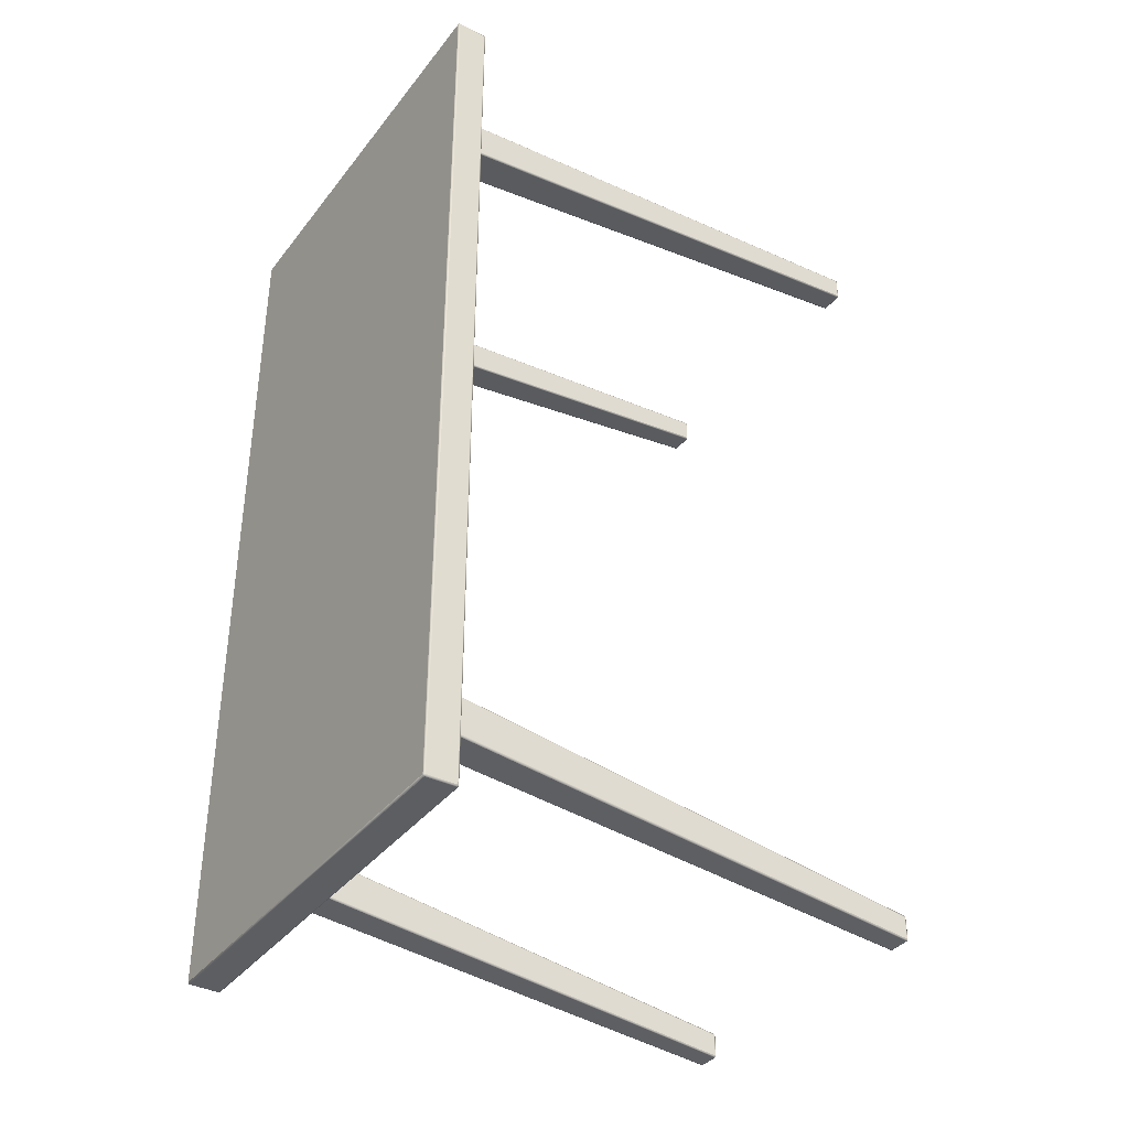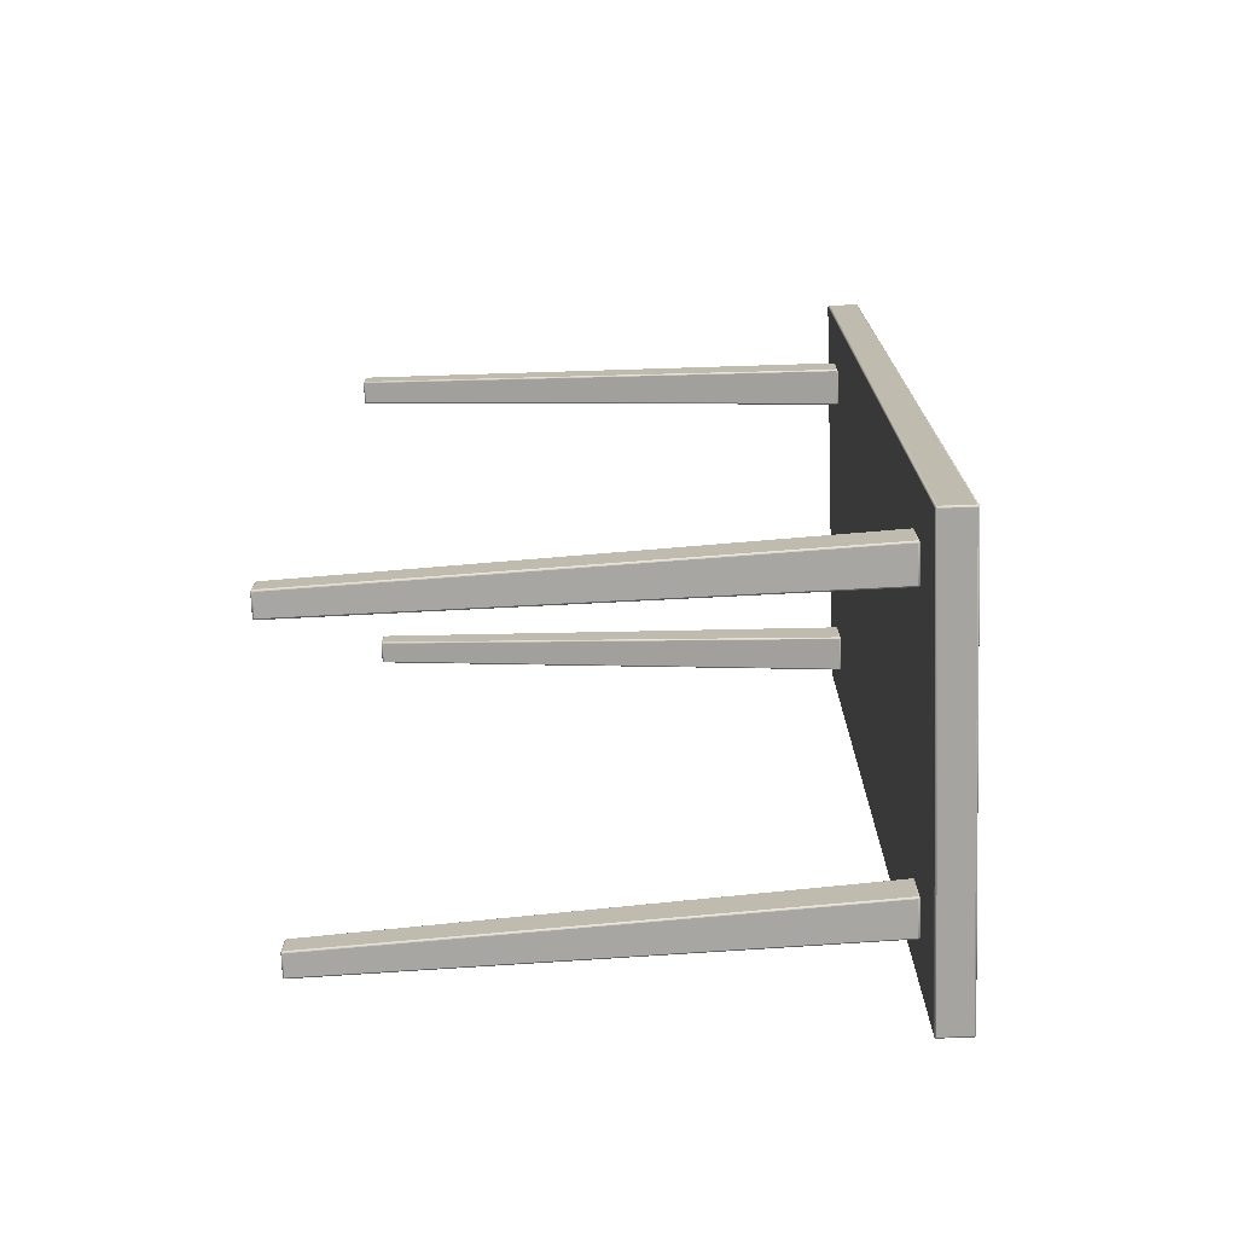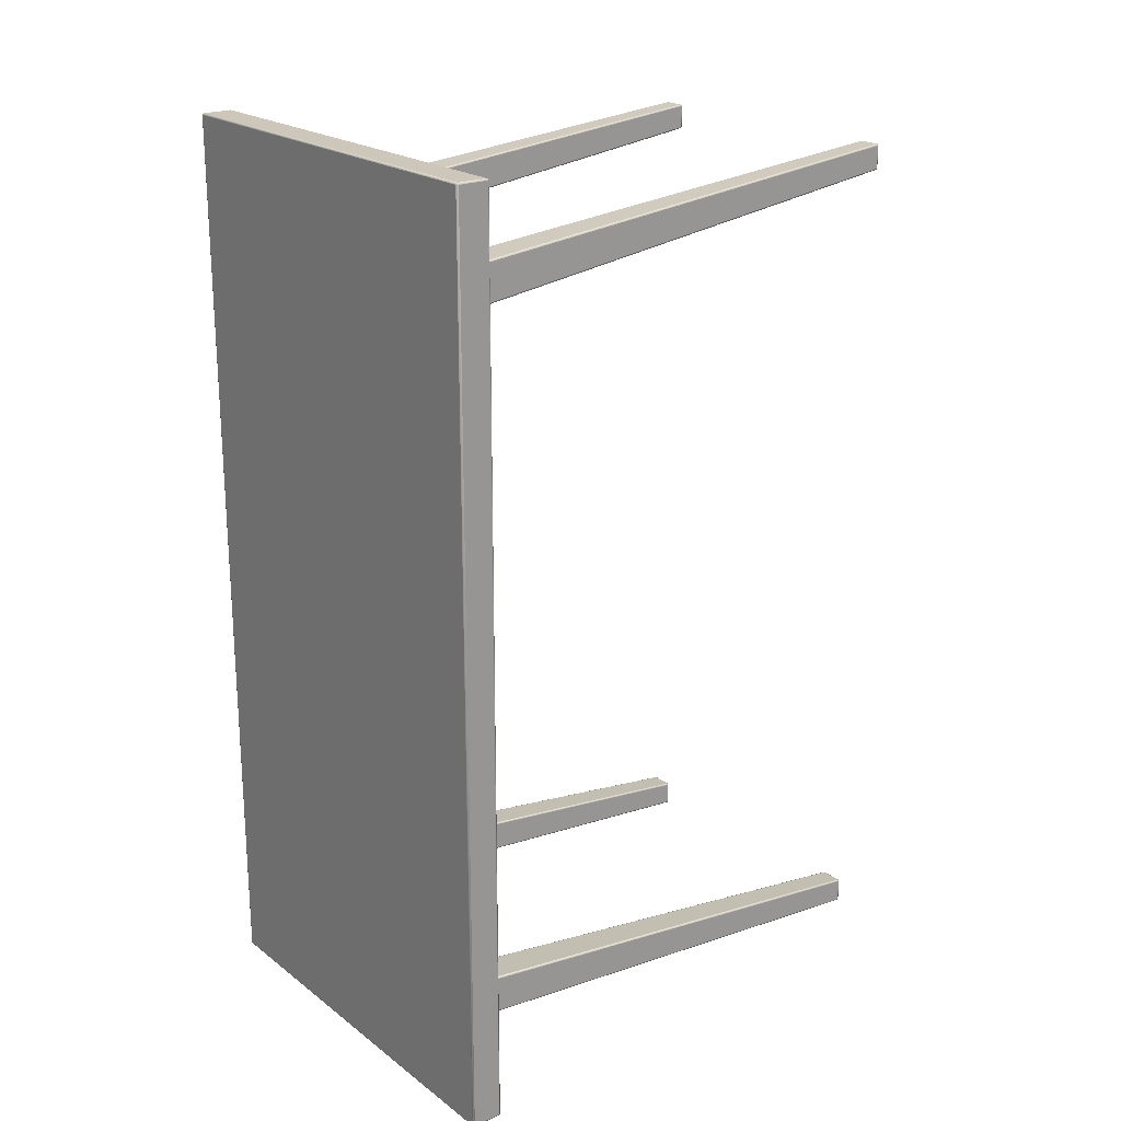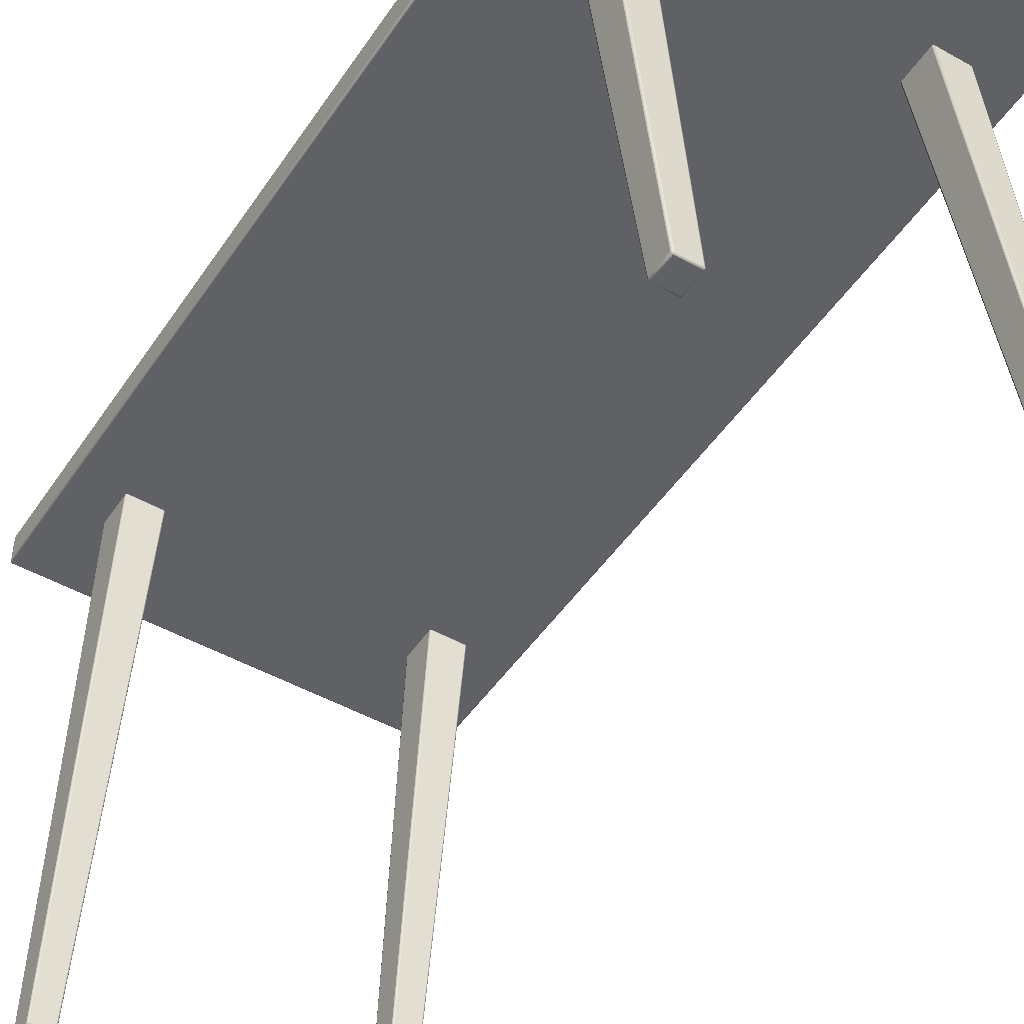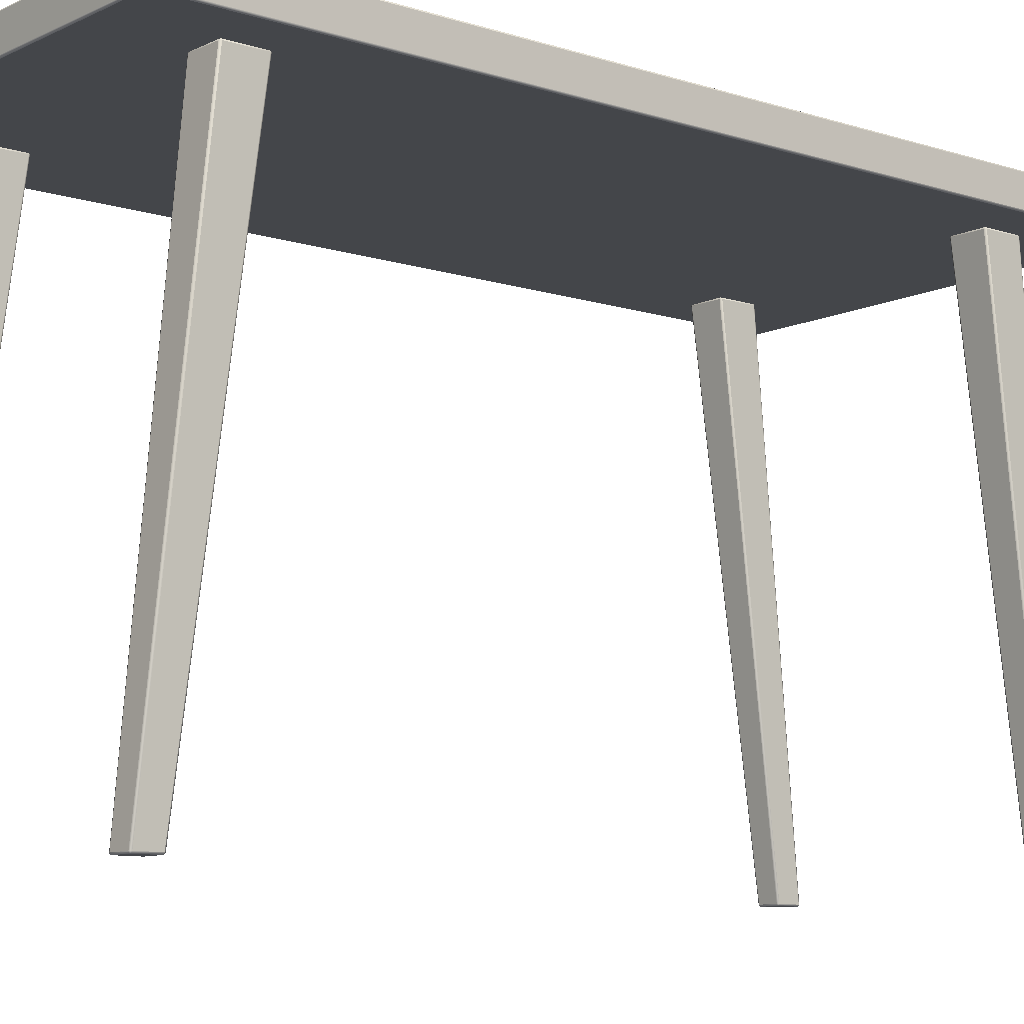
<metadata>
{"format":"obj","ext":"obj","renderer":"f3d","projection":"perspective","resolution":1024,"background":"white","views":[{"elev":-37.7,"azim":-123.2,"up":"+Z"},{"elev":-73.4,"azim":92.1,"up":"+Z"},{"elev":21.3,"azim":-127.6,"up":"+Z"},{"elev":-47.8,"azim":-32.3,"up":"+Y"},{"elev":-9.7,"azim":-129.6,"up":"+Y"}]}
</metadata>
<code>
o Cubo
v -0.695 0.9502 1.395
v -0.695 0.9552 1.4
v -0.7 0.9552 1.395
v -0.695 0.9517 1.399
v -0.6979 0.9523 1.398
v -0.6985 0.9552 1.399
v -0.6985 0.9517 1.395
v -0.695 1.045 1.4
v -0.695 1.05 1.395
v -0.7 1.045 1.395
v -0.695 1.048 1.399
v -0.6979 1.048 1.398
v -0.6985 1.048 1.395
v -0.6985 1.045 1.399
v -0.695 0.9502 -1.395
v -0.7 0.9552 -1.395
v -0.695 0.9552 -1.4
v -0.6985 0.9517 -1.395
v -0.6979 0.9523 -1.398
v -0.6985 0.9552 -1.399
v -0.695 0.9517 -1.399
v -0.695 1.05 -1.395
v -0.695 1.045 -1.4
v -0.7 1.045 -1.395
v -0.695 1.048 -1.399
v -0.6979 1.048 -1.398
v -0.6985 1.045 -1.399
v -0.6985 1.048 -1.395
v 0.595 0.9502 1.395
v 0.6 0.9552 1.395
v 0.595 0.9552 1.4
v 0.5985 0.9517 1.395
v 0.5979 0.9523 1.398
v 0.5985 0.9552 1.399
v 0.595 0.9517 1.399
v 0.595 1.05 1.395
v 0.595 1.045 1.4
v 0.6 1.045 1.395
v 0.595 1.048 1.399
v 0.5979 1.048 1.398
v 0.5985 1.045 1.399
v 0.5985 1.048 1.395
v 0.595 0.9502 -1.395
v 0.595 0.9552 -1.4
v 0.6 0.9552 -1.395
v 0.595 0.9517 -1.399
v 0.5979 0.9523 -1.398
v 0.5985 0.9552 -1.399
v 0.5985 0.9517 -1.395
v 0.595 1.05 -1.395
v 0.6 1.045 -1.395
v 0.595 1.045 -1.4
v 0.5985 1.048 -1.395
v 0.5979 1.048 -1.398
v 0.5985 1.045 -1.399
v 0.595 1.048 -1.399
v 0.3447 0.9441 -1.02
v 0.3447 0.949 -1.024
v 0.3397 0.944 -1.025
v 0.3447 0.9476 -1.021
v 0.3418 0.9469 -1.022
v 0.3411 0.9476 -1.024
v 0.3412 0.944 -1.021
v 0.365 -0.5943 -1.214
v 0.36 -0.5943 -1.219
v 0.3651 -0.5993 -1.219
v 0.3615 -0.5943 -1.215
v 0.3622 -0.5972 -1.216
v 0.3615 -0.5978 -1.219
v 0.3651 -0.5979 -1.215
v 0.3447 0.949 -1.136
v 0.3447 0.944 -1.142
v 0.3397 0.944 -1.137
v 0.3447 0.9476 -1.14
v 0.3418 0.9469 -1.14
v 0.3412 0.944 -1.14
v 0.3411 0.9476 -1.137
v 0.365 -0.5943 -1.292
v 0.3651 -0.5993 -1.288
v 0.36 -0.5943 -1.287
v 0.3651 -0.5979 -1.291
v 0.3622 -0.5972 -1.29
v 0.3615 -0.5978 -1.287
v 0.3615 -0.5943 -1.291
v 0.4485 0.9441 -1.02
v 0.4535 0.944 -1.025
v 0.4486 0.949 -1.024
v 0.452 0.944 -1.021
v 0.4514 0.9469 -1.022
v 0.4521 0.9476 -1.024
v 0.4485 0.9476 -1.021
v 0.4332 -0.5943 -1.219
v 0.4282 -0.5943 -1.214
v 0.4281 -0.5993 -1.219
v 0.4317 -0.5943 -1.215
v 0.431 -0.5972 -1.216
v 0.4281 -0.5979 -1.215
v 0.4317 -0.5978 -1.219
v 0.4535 0.944 -1.137
v 0.4485 0.944 -1.142
v 0.4486 0.949 -1.136
v 0.452 0.944 -1.14
v 0.4514 0.9469 -1.14
v 0.4485 0.9476 -1.14
v 0.4521 0.9476 -1.137
v 0.4282 -0.5943 -1.292
v 0.4332 -0.5943 -1.287
v 0.4281 -0.5993 -1.288
v 0.4317 -0.5943 -1.291
v 0.431 -0.5972 -1.29
v 0.4317 -0.5978 -1.287
v 0.4281 -0.5979 -1.291
v 0.3651 -0.5993 1.287
v 0.365 -0.5943 1.291
v 0.36 -0.5943 1.286
v 0.3651 -0.5979 1.29
v 0.3622 -0.5972 1.29
v 0.3615 -0.5943 1.29
v 0.3615 -0.5978 1.287
v 0.3447 0.944 1.141
v 0.3447 0.949 1.136
v 0.3397 0.944 1.136
v 0.3447 0.9476 1.139
v 0.3418 0.9469 1.139
v 0.3411 0.9476 1.136
v 0.3412 0.944 1.14
v 0.3651 -0.5993 1.218
v 0.36 -0.5943 1.218
v 0.365 -0.5943 1.213
v 0.3615 -0.5978 1.218
v 0.3622 -0.5972 1.215
v 0.3615 -0.5943 1.214
v 0.3651 -0.5979 1.215
v 0.3447 0.949 1.023
v 0.3447 0.9441 1.019
v 0.3397 0.944 1.024
v 0.3447 0.9476 1.02
v 0.3418 0.9469 1.021
v 0.3412 0.944 1.021
v 0.3411 0.9476 1.024
v 0.4281 -0.5993 1.287
v 0.4332 -0.5943 1.286
v 0.4282 -0.5943 1.291
v 0.4317 -0.5978 1.287
v 0.431 -0.5972 1.29
v 0.4317 -0.5943 1.29
v 0.4281 -0.5979 1.29
v 0.4486 0.949 1.136
v 0.4485 0.944 1.141
v 0.4535 0.944 1.136
v 0.4485 0.9476 1.139
v 0.4514 0.9469 1.139
v 0.452 0.944 1.14
v 0.4521 0.9476 1.136
v 0.4281 -0.5993 1.218
v 0.4282 -0.5943 1.213
v 0.4332 -0.5943 1.218
v 0.4281 -0.5979 1.215
v 0.431 -0.5972 1.215
v 0.4317 -0.5943 1.214
v 0.4317 -0.5978 1.218
v 0.4486 0.949 1.023
v 0.4535 0.944 1.024
v 0.4485 0.9441 1.019
v 0.4521 0.9476 1.024
v 0.4514 0.9469 1.021
v 0.452 0.944 1.021
v 0.4485 0.9476 1.02
v -0.4718 -0.5943 -1.292
v -0.4668 -0.5943 -1.287
v -0.4719 -0.5993 -1.288
v -0.4683 -0.5943 -1.291
v -0.469 -0.5972 -1.29
v -0.4683 -0.5978 -1.287
v -0.4719 -0.5979 -1.291
v -0.4465 0.944 -1.137
v -0.4515 0.944 -1.142
v -0.4514 0.949 -1.136
v -0.448 0.944 -1.14
v -0.4486 0.9469 -1.14
v -0.4515 0.9476 -1.14
v -0.4479 0.9476 -1.137
v -0.4668 -0.5943 -1.219
v -0.4718 -0.5943 -1.214
v -0.4719 -0.5993 -1.219
v -0.4683 -0.5943 -1.215
v -0.469 -0.5972 -1.216
v -0.4719 -0.5979 -1.215
v -0.4683 -0.5978 -1.219
v -0.4515 0.9441 -1.02
v -0.4465 0.944 -1.025
v -0.4514 0.949 -1.024
v -0.448 0.944 -1.021
v -0.4486 0.9469 -1.022
v -0.4479 0.9476 -1.024
v -0.4515 0.9476 -1.021
v -0.5349 -0.5993 -1.288
v -0.54 -0.5943 -1.287
v -0.535 -0.5943 -1.292
v -0.5385 -0.5978 -1.287
v -0.5378 -0.5972 -1.29
v -0.5385 -0.5943 -1.291
v -0.5349 -0.5979 -1.291
v -0.5603 0.944 -1.137
v -0.5553 0.949 -1.136
v -0.5553 0.944 -1.142
v -0.5589 0.9476 -1.137
v -0.5582 0.9469 -1.14
v -0.5553 0.9476 -1.14
v -0.5588 0.944 -1.14
v -0.54 -0.5943 -1.219
v -0.5349 -0.5993 -1.219
v -0.535 -0.5943 -1.214
v -0.5385 -0.5978 -1.219
v -0.5378 -0.5972 -1.216
v -0.5349 -0.5979 -1.215
v -0.5385 -0.5943 -1.215
v -0.5553 0.949 -1.024
v -0.5603 0.944 -1.025
v -0.5553 0.9441 -1.02
v -0.5589 0.9476 -1.024
v -0.5582 0.9469 -1.022
v -0.5588 0.944 -1.021
v -0.5553 0.9476 -1.021
v -0.4514 0.949 1.023
v -0.4465 0.944 1.024
v -0.4515 0.9441 1.019
v -0.4479 0.9476 1.024
v -0.4486 0.9469 1.021
v -0.448 0.944 1.021
v -0.4515 0.9476 1.02
v -0.4668 -0.5943 1.218
v -0.4719 -0.5993 1.218
v -0.4718 -0.5943 1.213
v -0.4683 -0.5978 1.218
v -0.469 -0.5972 1.215
v -0.4719 -0.5979 1.215
v -0.4683 -0.5943 1.214
v -0.4515 0.944 1.141
v -0.4465 0.944 1.136
v -0.4514 0.949 1.136
v -0.448 0.944 1.14
v -0.4486 0.9469 1.139
v -0.4479 0.9476 1.136
v -0.4515 0.9476 1.139
v -0.4719 -0.5993 1.287
v -0.4668 -0.5943 1.286
v -0.4718 -0.5943 1.291
v -0.4683 -0.5978 1.287
v -0.469 -0.5972 1.29
v -0.4683 -0.5943 1.29
v -0.4719 -0.5979 1.29
v -0.5553 0.949 1.023
v -0.5553 0.9441 1.019
v -0.5603 0.944 1.024
v -0.5553 0.9476 1.02
v -0.5582 0.9469 1.021
v -0.5588 0.944 1.021
v -0.5589 0.9476 1.024
v -0.535 -0.5943 1.213
v -0.5349 -0.5993 1.218
v -0.54 -0.5943 1.218
v -0.5349 -0.5979 1.215
v -0.5378 -0.5972 1.215
v -0.5385 -0.5978 1.218
v -0.5385 -0.5943 1.214
v -0.5553 0.949 1.136
v -0.5603 0.944 1.136
v -0.5553 0.944 1.141
v -0.5589 0.9476 1.136
v -0.5582 0.9469 1.139
v -0.5588 0.944 1.14
v -0.5553 0.9476 1.139
v -0.535 -0.5943 1.291
v -0.54 -0.5943 1.286
v -0.5349 -0.5993 1.287
v -0.5385 -0.5943 1.29
v -0.5378 -0.5972 1.29
v -0.5385 -0.5978 1.287
v -0.5349 -0.5979 1.29
f 31 37 8 2
f 45 51 38 30
f 58 87 101 71
f 50 22 9 36
f 3 10 24 16
f 17 23 52 44
f 93 85 57 64
f 94 66 79 108
f 65 59 73 80
f 107 99 86 92
f 127 155 141 113
f 78 72 100 106
f 143 149 120 114
f 157 163 150 142
f 170 176 191 183
f 162 134 121 148
f 115 122 136 128
f 129 135 164 156
f 184 190 220 213
f 211 219 204 198
f 199 206 177 169
f 218 192 178 205
f 232 226 240 247
f 185 212 197 171
f 248 239 269 274
f 225 253 267 241
f 275 268 255 262
f 261 233 246 276
f 260 254 227 234
f 1 4 5 7
f 2 6 5 4
f 3 7 5 6
f 8 11 12 14
f 9 13 12 11
f 10 14 12 13
f 15 18 19 21
f 16 20 19 18
f 17 21 19 20
f 22 25 26 28
f 23 27 26 25
f 24 28 26 27
f 29 32 33 35
f 30 34 33 32
f 31 35 33 34
f 36 39 40 42
f 37 41 40 39
f 38 42 40 41
f 43 46 47 49
f 44 48 47 46
f 45 49 47 48
f 50 53 54 56
f 51 55 54 53
f 52 56 54 55
f 57 60 61 63
f 58 62 61 60
f 59 63 61 62
f 64 67 68 70
f 65 69 68 67
f 66 70 68 69
f 71 74 75 77
f 72 76 75 74
f 73 77 75 76
f 78 81 82 84
f 79 83 82 81
f 80 84 82 83
f 85 88 89 91
f 86 90 89 88
f 87 91 89 90
f 92 95 96 98
f 93 97 96 95
f 94 98 96 97
f 99 102 103 105
f 100 104 103 102
f 101 105 103 104
f 106 109 110 112
f 107 111 110 109
f 108 112 110 111
f 113 116 117 119
f 114 118 117 116
f 115 119 117 118
f 120 123 124 126
f 121 125 124 123
f 122 126 124 125
f 127 130 131 133
f 128 132 131 130
f 129 133 131 132
f 134 137 138 140
f 135 139 138 137
f 136 140 138 139
f 141 144 145 147
f 142 146 145 144
f 143 147 145 146
f 148 151 152 154
f 149 153 152 151
f 150 154 152 153
f 155 158 159 161
f 156 160 159 158
f 157 161 159 160
f 162 165 166 168
f 163 167 166 165
f 164 168 166 167
f 169 172 173 175
f 170 174 173 172
f 171 175 173 174
f 176 179 180 182
f 177 181 180 179
f 178 182 180 181
f 183 186 187 189
f 184 188 187 186
f 185 189 187 188
f 190 193 194 196
f 191 195 194 193
f 192 196 194 195
f 197 200 201 203
f 198 202 201 200
f 199 203 201 202
f 204 207 208 210
f 205 209 208 207
f 206 210 208 209
f 211 214 215 217
f 212 216 215 214
f 213 217 215 216
f 218 221 222 224
f 219 223 222 221
f 220 224 222 223
f 225 228 229 231
f 226 230 229 228
f 227 231 229 230
f 232 235 236 238
f 233 237 236 235
f 234 238 236 237
f 239 242 243 245
f 240 244 243 242
f 241 245 243 244
f 246 249 250 252
f 247 251 250 249
f 248 252 250 251
f 253 256 257 259
f 254 258 257 256
f 255 259 257 258
f 260 263 264 266
f 261 265 264 263
f 262 266 264 265
f 267 270 271 273
f 268 272 271 270
f 269 273 271 272
f 274 277 278 280
f 275 279 278 277
f 276 280 278 279
f 15 1 7 18
f 18 7 3 16
f 2 8 14 6
f 6 14 10 3
f 9 22 28 13
f 13 28 24 10
f 23 17 20 27
f 27 20 16 24
f 43 15 21 46
f 46 21 17 44
f 22 50 56 25
f 25 56 52 23
f 51 45 48 55
f 55 48 44 52
f 29 43 49 32
f 32 49 45 30
f 50 36 42 53
f 53 42 38 51
f 37 31 34 41
f 41 34 30 38
f 1 29 35 4
f 4 35 31 2
f 36 9 11 39
f 39 11 8 37
f 85 93 95 88
f 88 95 92 86
f 101 87 90 105
f 105 90 86 99
f 108 79 81 112
f 112 81 78 106
f 71 101 104 74
f 74 104 100 72
f 87 58 60 91
f 91 60 57 85
f 66 94 97 70
f 70 97 93 64
f 79 66 69 83
f 83 69 65 80
f 94 108 111 98
f 98 111 107 92
f 72 78 84 76
f 76 84 80 73
f 106 100 102 109
f 109 102 99 107
f 58 71 77 62
f 62 77 73 59
f 59 65 67 63
f 63 67 64 57
f 127 113 119 130
f 130 119 115 128
f 114 120 126 118
f 118 126 122 115
f 121 134 140 125
f 125 140 136 122
f 135 129 132 139
f 139 132 128 136
f 155 127 133 158
f 158 133 129 156
f 134 162 168 137
f 137 168 164 135
f 163 157 160 167
f 167 160 156 164
f 141 155 161 144
f 144 161 157 142
f 162 148 154 165
f 165 154 150 163
f 149 143 146 153
f 153 146 142 150
f 113 141 147 116
f 116 147 143 114
f 148 121 123 151
f 151 123 120 149
f 197 212 214 200
f 200 214 211 198
f 206 199 202 210
f 210 202 198 204
f 169 177 179 172
f 172 179 176 170
f 185 171 174 189
f 189 174 170 183
f 212 185 188 216
f 216 188 184 213
f 192 218 224 196
f 196 224 220 190
f 205 178 181 209
f 209 181 177 206
f 219 211 217 223
f 223 217 213 220
f 171 197 203 175
f 175 203 199 169
f 218 205 207 221
f 221 207 204 219
f 178 192 195 182
f 182 195 191 176
f 190 184 186 193
f 193 186 183 191
f 241 267 273 245
f 245 273 269 239
f 276 246 252 280
f 280 252 248 274
f 225 241 244 228
f 228 244 240 226
f 226 232 238 230
f 230 238 234 227
f 253 225 231 256
f 256 231 227 254
f 233 261 263 237
f 237 263 260 234
f 261 276 279 265
f 265 279 275 262
f 254 260 266 258
f 258 266 262 255
f 274 269 272 277
f 277 272 268 275
f 267 253 259 270
f 270 259 255 268
f 239 248 251 242
f 242 251 247 240
f 246 233 235 249
f 249 235 232 247
f 15 43 29 1

</code>
